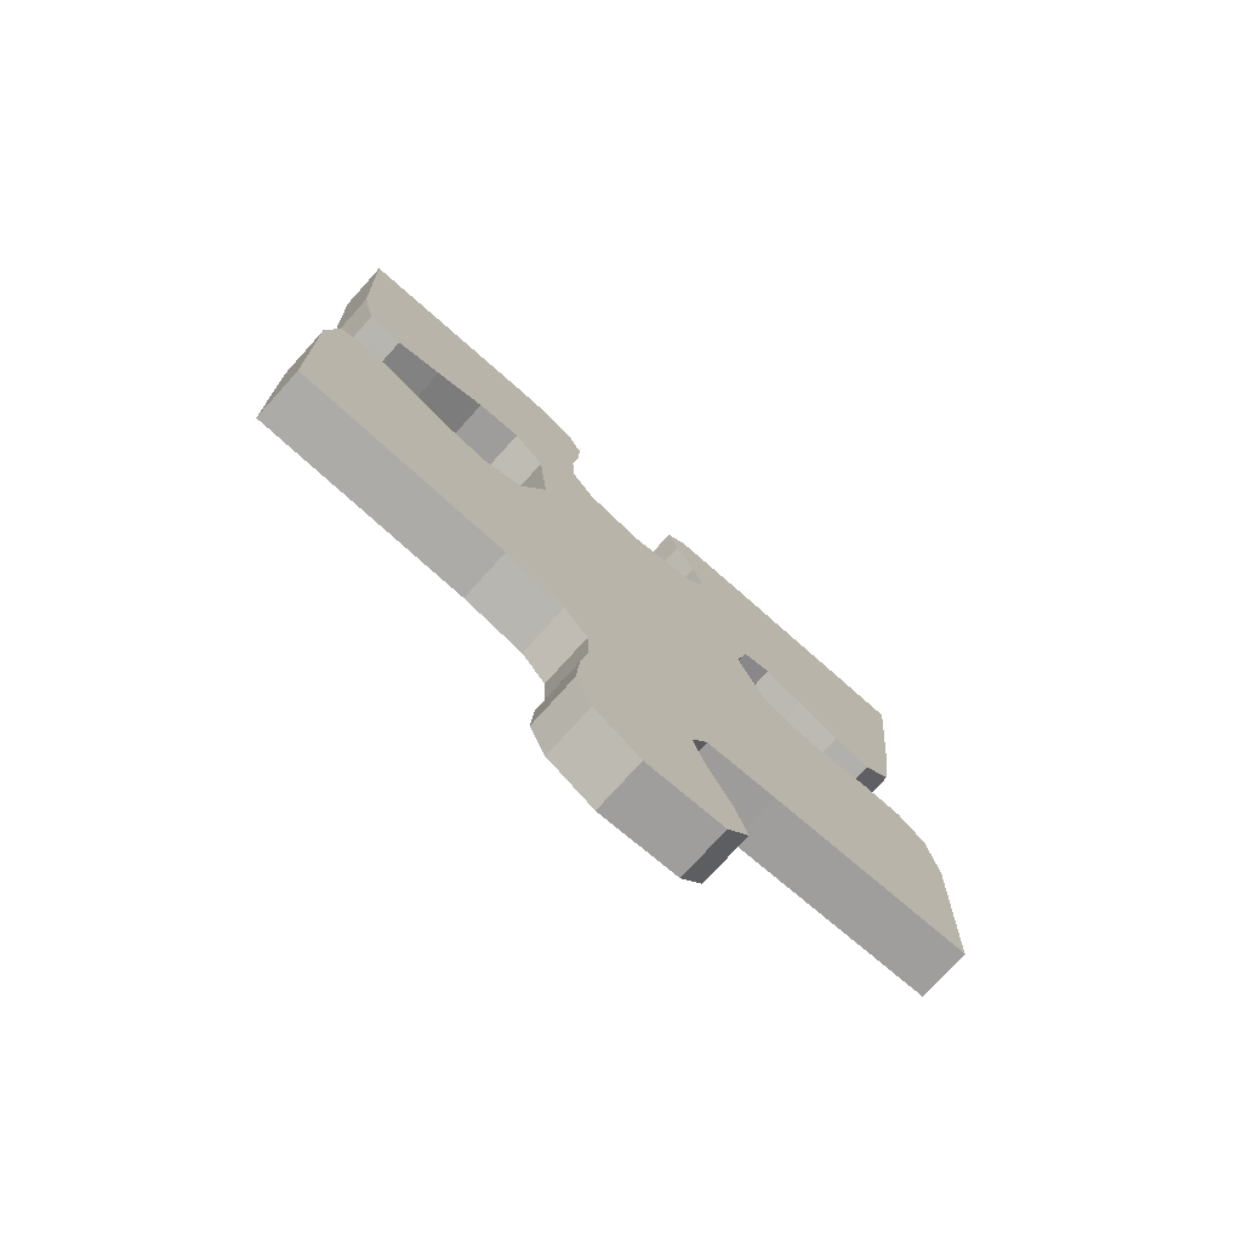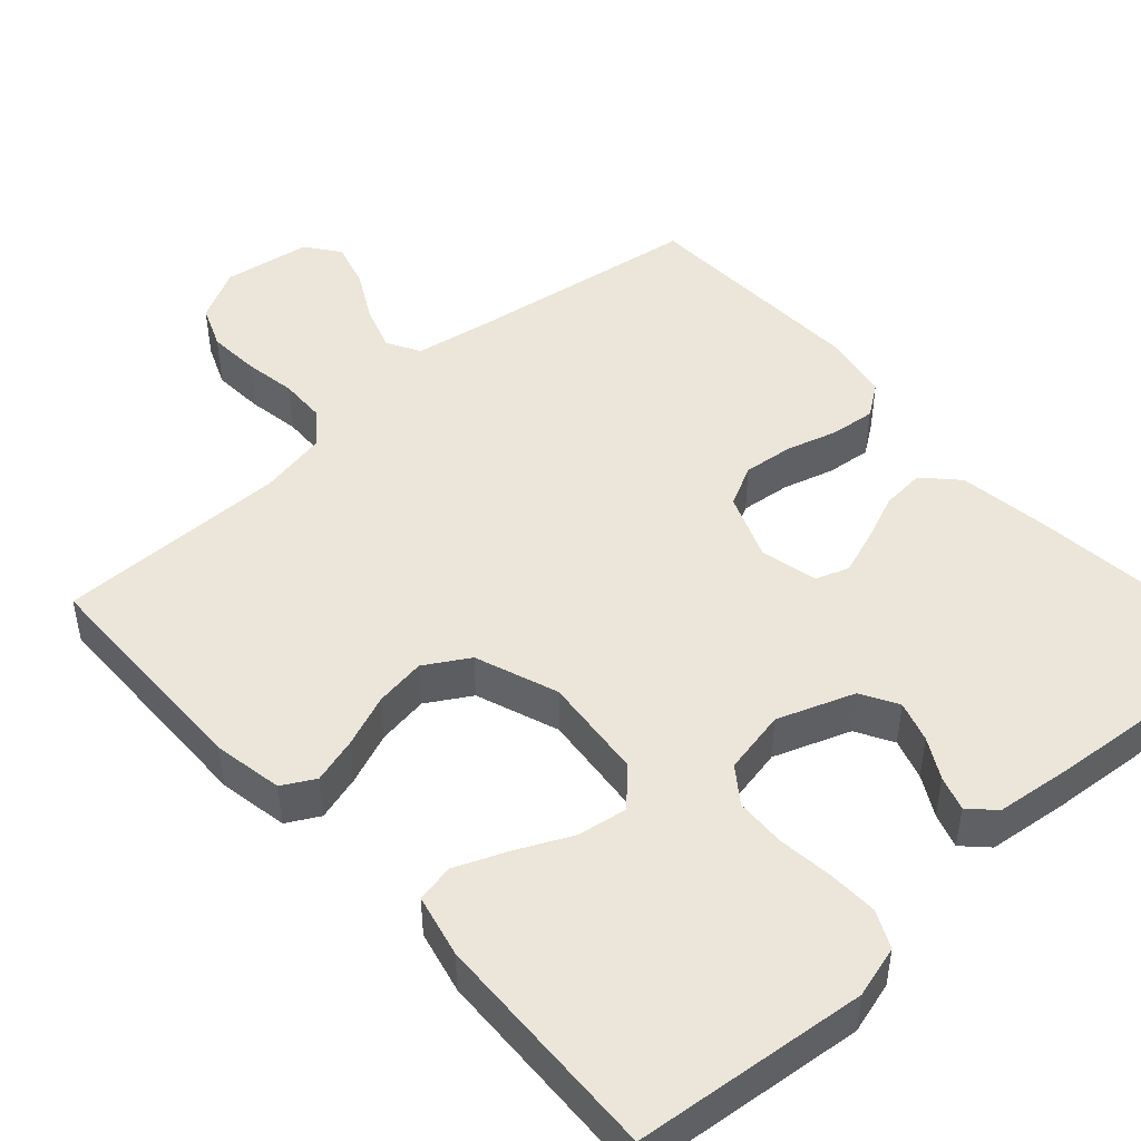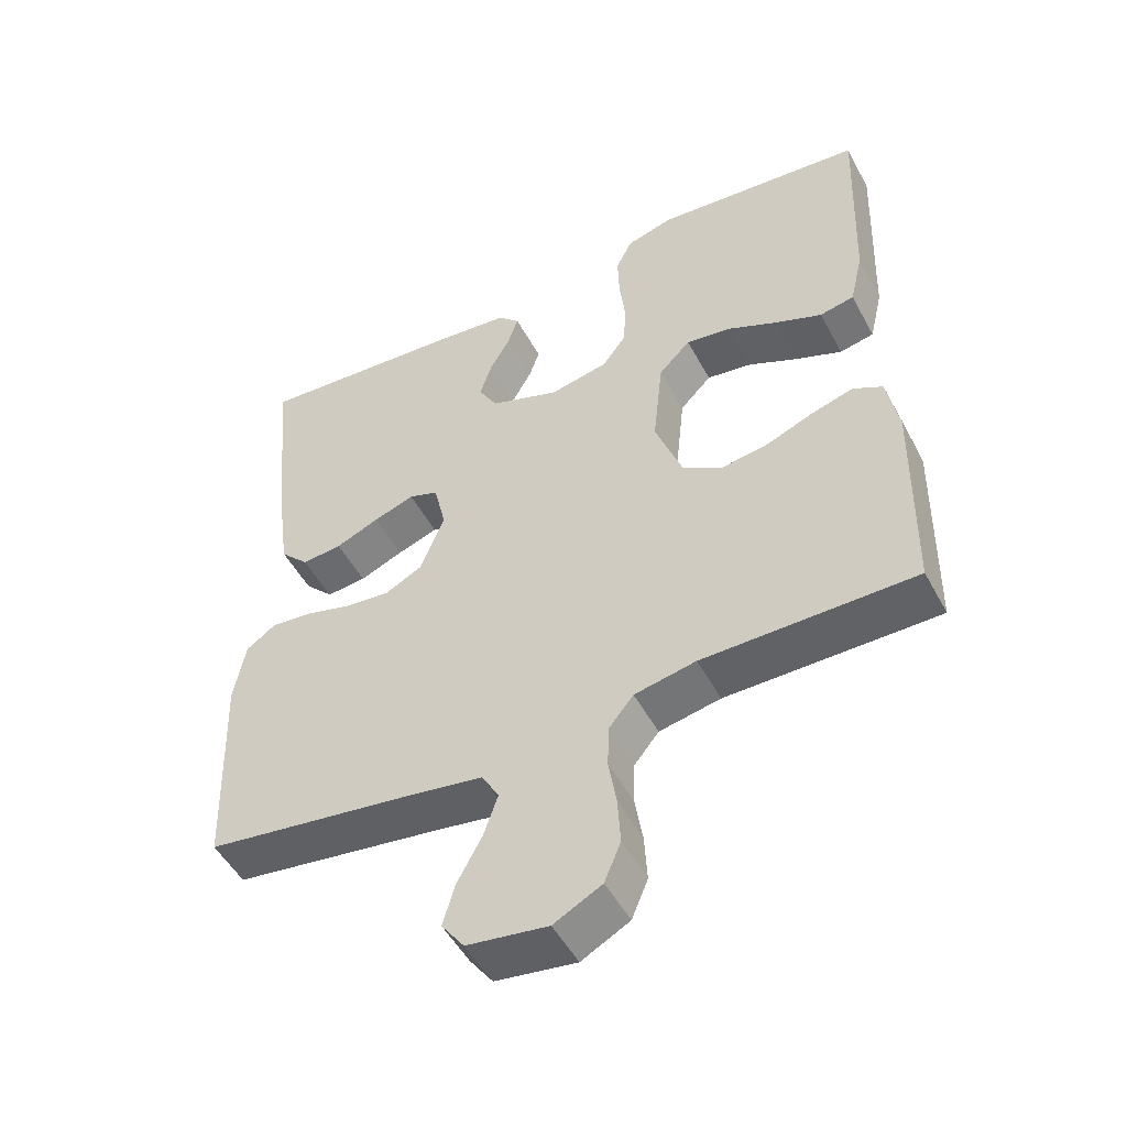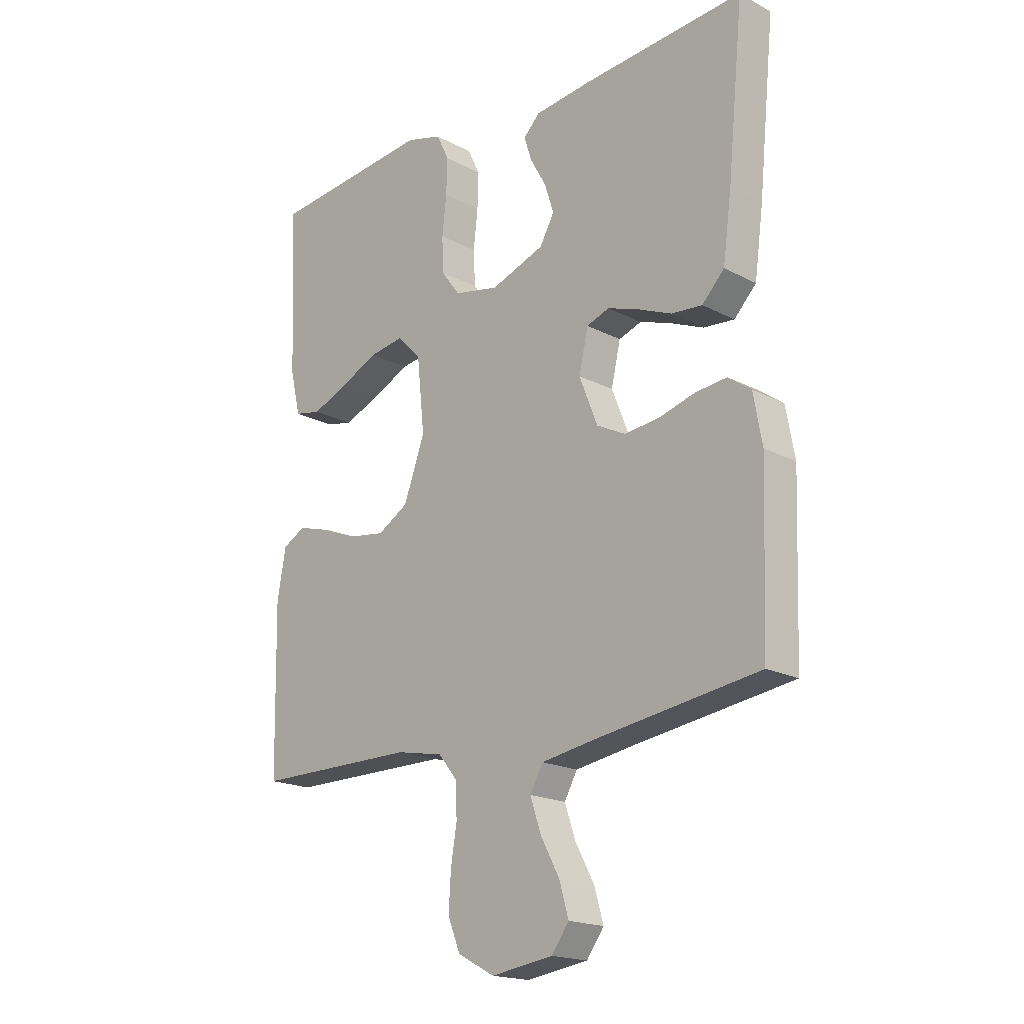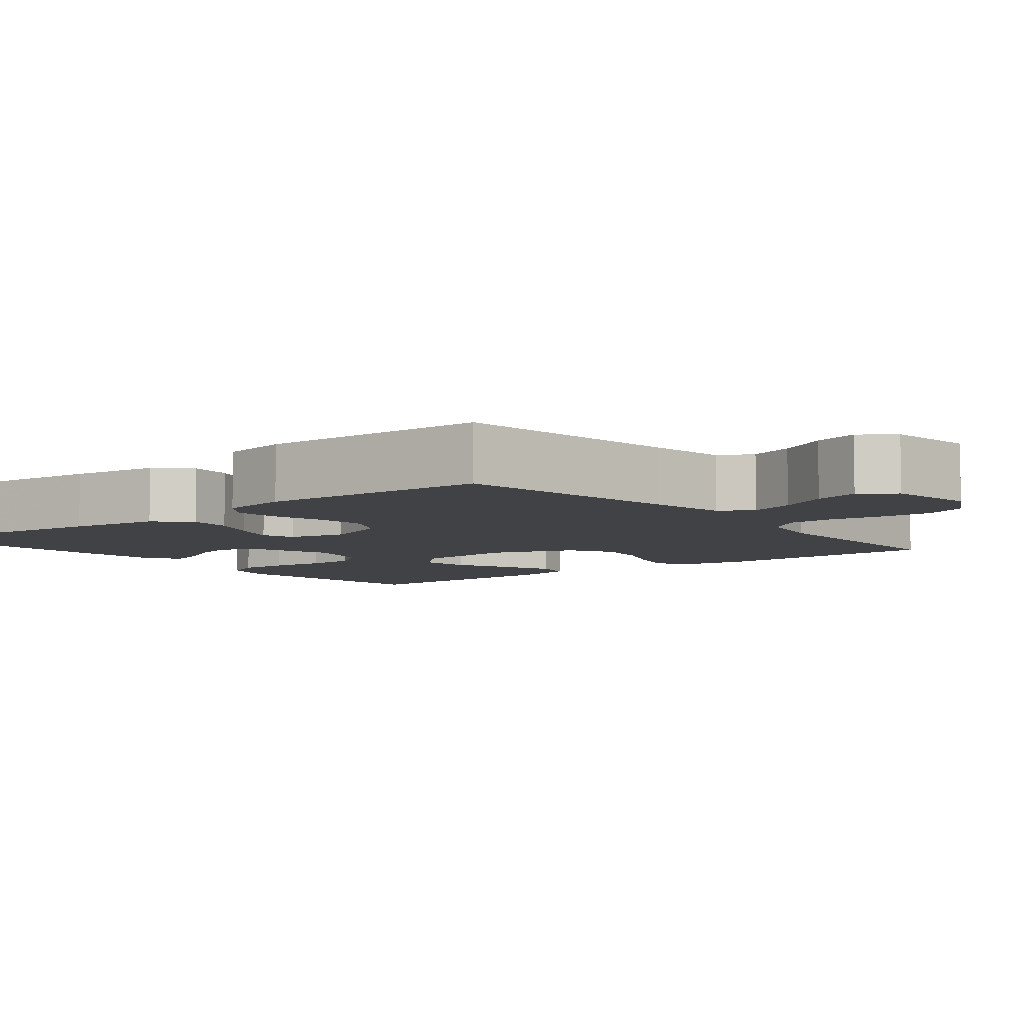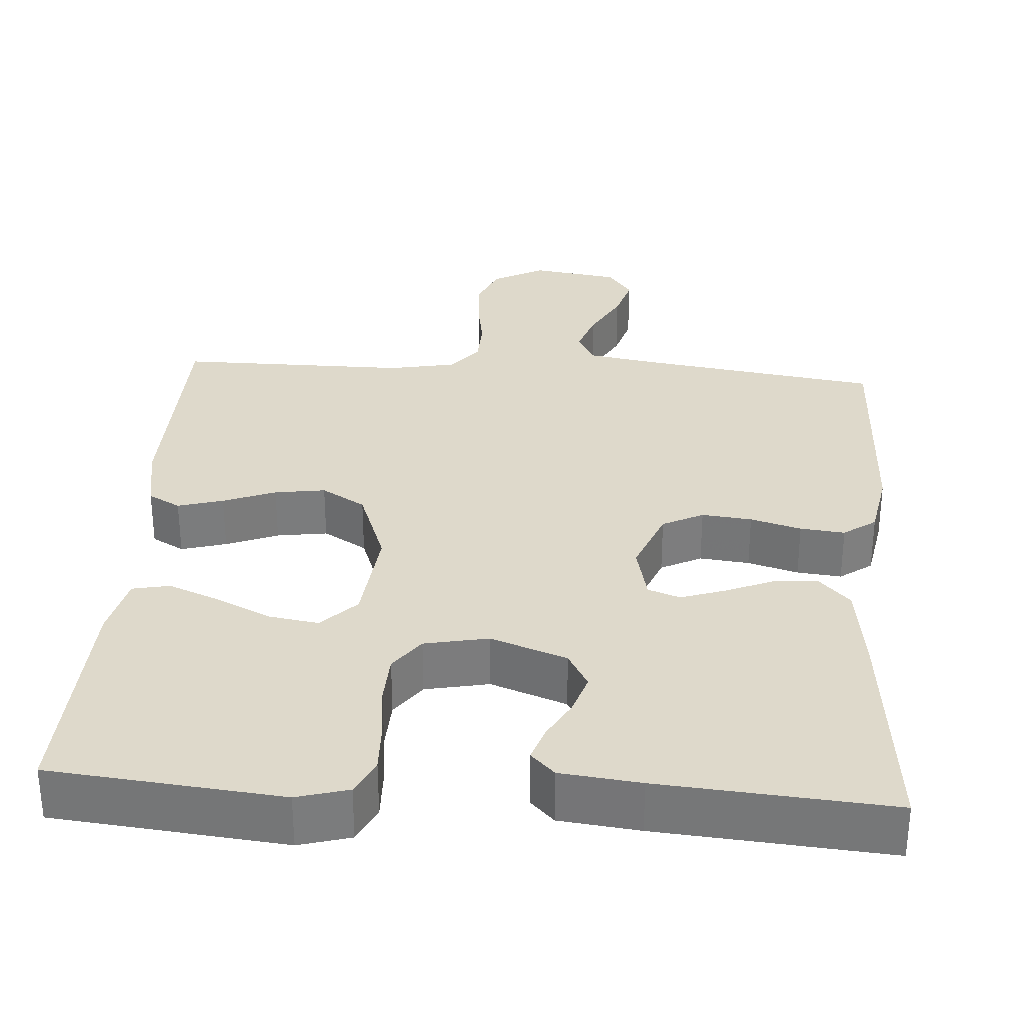
<metadata>
{"format":"obj","ext":"obj","renderer":"f3d","projection":"perspective","resolution":1024,"background":"white","views":[{"elev":-76.2,"azim":-42.1,"up":"+Z"},{"elev":47.3,"azim":-42.0,"up":"+Y"},{"elev":-50.7,"azim":-152.3,"up":"+Z"},{"elev":-18.7,"azim":45.0,"up":"+Z"},{"elev":-6.4,"azim":128.6,"up":"+Y"},{"elev":31.7,"azim":4.0,"up":"+Y"}]}
</metadata>
<code>
v -0.5 0.07 0.5
v -0.2 0.07 0.53
v -0.133 0.07 0.511
v -0.11 0.07 0.463
v -0.112 0.07 0.398
v -0.12 0.07 0.327
v -0.117 0.07 0.262
v -0.083 0.07 0.216
v 0 0.07 0.199
v 0.099 0.07 0.235
v 0.126 0.07 0.283
v 0.109 0.07 0.336
v 0.08 0.07 0.388
v 0.065 0.07 0.433
v 0.096 0.07 0.464
v 0.2 0.07 0.476
v 0.5 0.07 0.5
v 0.47 0.07 0.2
v 0.454 0.07 0.082
v 0.413 0.07 0.039
v 0.356 0.07 0.044
v 0.294 0.07 0.07
v 0.236 0.07 0.09
v 0.194 0.07 0.075
v 0.177 0.07 0
v 0.211 0.07 -0.086
v 0.264 0.07 -0.113
v 0.329 0.07 -0.106
v 0.395 0.07 -0.087
v 0.453 0.07 -0.081
v 0.495 0.07 -0.111
v 0.511 0.07 -0.2
v 0.5 0.07 -0.5
v 0.2 0.07 -0.544
v 0.098 0.07 -0.561
v 0.074 0.07 -0.604
v 0.094 0.07 -0.663
v 0.129 0.07 -0.728
v 0.146 0.07 -0.787
v 0.114 0.07 -0.831
v 0 0.07 -0.848
v -0.068 0.07 -0.812
v -0.091 0.07 -0.756
v -0.087 0.07 -0.689
v -0.076 0.07 -0.621
v -0.078 0.07 -0.56
v -0.113 0.07 -0.517
v -0.2 0.07 -0.5
v -0.5 0.07 -0.5
v -0.506 0.07 -0.2
v -0.49 0.07 -0.11
v -0.448 0.07 -0.087
v -0.389 0.07 -0.104
v -0.321 0.07 -0.131
v -0.255 0.07 -0.141
v -0.198 0.07 -0.107
v -0.159 0.07 0
v -0.173 0.07 0.134
v -0.218 0.07 0.18
v -0.282 0.07 0.17
v -0.354 0.07 0.136
v -0.42 0.07 0.109
v -0.469 0.07 0.119
v -0.488 0.07 0.2
v -0.5 0 0.5
v -0.2 0 0.53
v -0.133 0 0.511
v -0.11 0 0.463
v -0.112 0 0.398
v -0.12 0 0.327
v -0.117 0 0.262
v -0.083 0 0.216
v 0 0 0.199
v 0.099 0 0.235
v 0.126 0 0.283
v 0.109 0 0.336
v 0.08 0 0.388
v 0.065 0 0.433
v 0.096 0 0.464
v 0.2 0 0.476
v 0.5 0 0.5
v 0.47 0 0.2
v 0.454 0 0.082
v 0.413 0 0.039
v 0.356 0 0.044
v 0.294 0 0.07
v 0.236 0 0.09
v 0.194 0 0.075
v 0.177 0 0
v 0.211 0 -0.086
v 0.264 0 -0.113
v 0.329 0 -0.106
v 0.395 0 -0.087
v 0.453 0 -0.081
v 0.495 0 -0.111
v 0.511 0 -0.2
v 0.5 0 -0.5
v 0.2 0 -0.544
v 0.098 0 -0.561
v 0.074 0 -0.604
v 0.094 0 -0.663
v 0.129 0 -0.728
v 0.146 0 -0.787
v 0.114 0 -0.831
v 0 0 -0.848
v -0.068 0 -0.812
v -0.091 0 -0.756
v -0.087 0 -0.689
v -0.076 0 -0.621
v -0.078 0 -0.56
v -0.113 0 -0.517
v -0.2 0 -0.5
v -0.5 0 -0.5
v -0.506 0 -0.2
v -0.49 0 -0.11
v -0.448 0 -0.087
v -0.389 0 -0.104
v -0.321 0 -0.131
v -0.255 0 -0.141
v -0.198 0 -0.107
v -0.159 0 0
v -0.173 0 0.134
v -0.218 0 0.18
v -0.282 0 0.17
v -0.354 0 0.136
v -0.42 0 0.109
v -0.469 0 0.119
v -0.488 0 0.2
f 60 61 62 63
f 60 63 64 1
f 51 52 53 54
f 51 54 55
f 48 49 50 51
f 47 48 51 55
f 46 47 55 56
f 42 43 44 45
f 42 45 46
f 41 42 46
f 37 38 39 40
f 36 37 40 41
f 31 32 33 34
f 31 34 35
f 28 29 30 31
f 27 28 31 35
f 26 27 35 36
f 19 20 21 22
f 19 22 23
f 18 19 23
f 17 18 23 24
f 15 16 17 24
f 12 13 14 15
f 11 12 15 24
f 3 4 5 6
f 3 6 7
f 2 3 7
f 59 60 1 2
f 58 59 2 7
f 57 58 7 8
f 41 46 56 57
f 41 57 8 9
f 25 26 36 41
f 25 41 9 10
f 10 11 24 25
f 127 126 125 124
f 65 128 127 124
f 118 117 116 115
f 119 118 115
f 115 114 113 112
f 119 115 112 111
f 120 119 111 110
f 109 108 107 106
f 110 109 106
f 110 106 105
f 104 103 102 101
f 105 104 101 100
f 98 97 96 95
f 99 98 95
f 95 94 93 92
f 99 95 92 91
f 100 99 91 90
f 86 85 84 83
f 87 86 83
f 87 83 82
f 88 87 82 81
f 88 81 80 79
f 79 78 77 76
f 88 79 76 75
f 70 69 68 67
f 71 70 67
f 71 67 66
f 66 65 124 123
f 71 66 123 122
f 72 71 122 121
f 121 120 110 105
f 73 72 121 105
f 105 100 90 89
f 74 73 105 89
f 89 88 75 74
f 1 65 66 2
f 2 66 67 3
f 3 67 68 4
f 4 68 69 5
f 5 69 70 6
f 6 70 71 7
f 7 71 72 8
f 8 72 73 9
f 9 73 74 10
f 10 74 75 11
f 11 75 76 12
f 12 76 77 13
f 13 77 78 14
f 14 78 79 15
f 15 79 80 16
f 16 80 81 17
f 17 81 82 18
f 18 82 83 19
f 19 83 84 20
f 20 84 85 21
f 21 85 86 22
f 22 86 87 23
f 23 87 88 24
f 24 88 89 25
f 25 89 90 26
f 26 90 91 27
f 27 91 92 28
f 28 92 93 29
f 29 93 94 30
f 30 94 95 31
f 31 95 96 32
f 32 96 97 33
f 33 97 98 34
f 34 98 99 35
f 35 99 100 36
f 36 100 101 37
f 37 101 102 38
f 38 102 103 39
f 39 103 104 40
f 40 104 105 41
f 41 105 106 42
f 42 106 107 43
f 43 107 108 44
f 44 108 109 45
f 45 109 110 46
f 46 110 111 47
f 47 111 112 48
f 48 112 113 49
f 49 113 114 50
f 50 114 115 51
f 51 115 116 52
f 52 116 117 53
f 53 117 118 54
f 54 118 119 55
f 55 119 120 56
f 56 120 121 57
f 57 121 122 58
f 58 122 123 59
f 59 123 124 60
f 60 124 125 61
f 61 125 126 62
f 62 126 127 63
f 63 127 128 64
f 64 128 65 1

</code>
